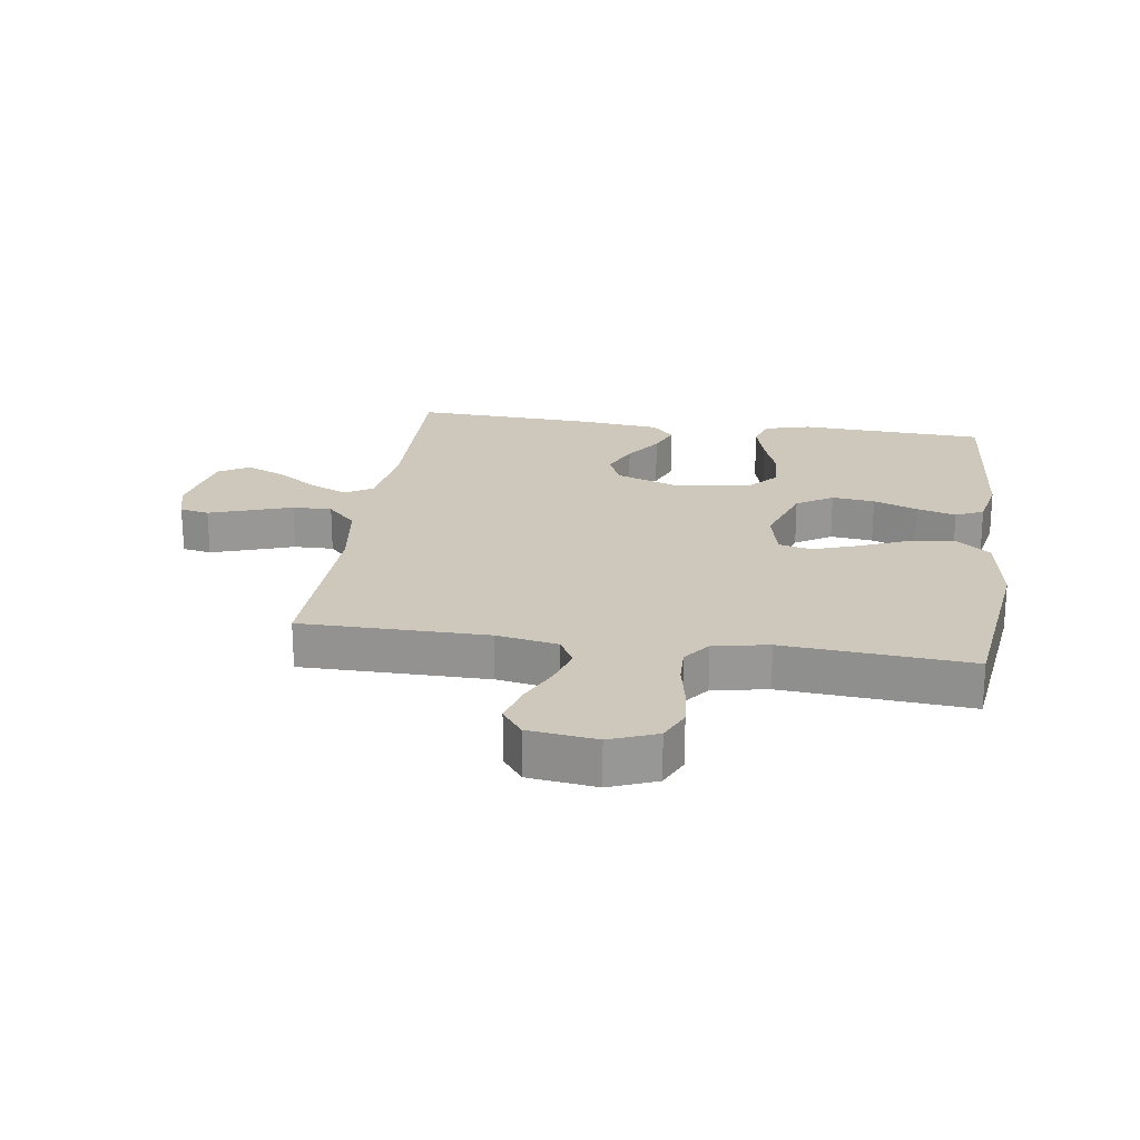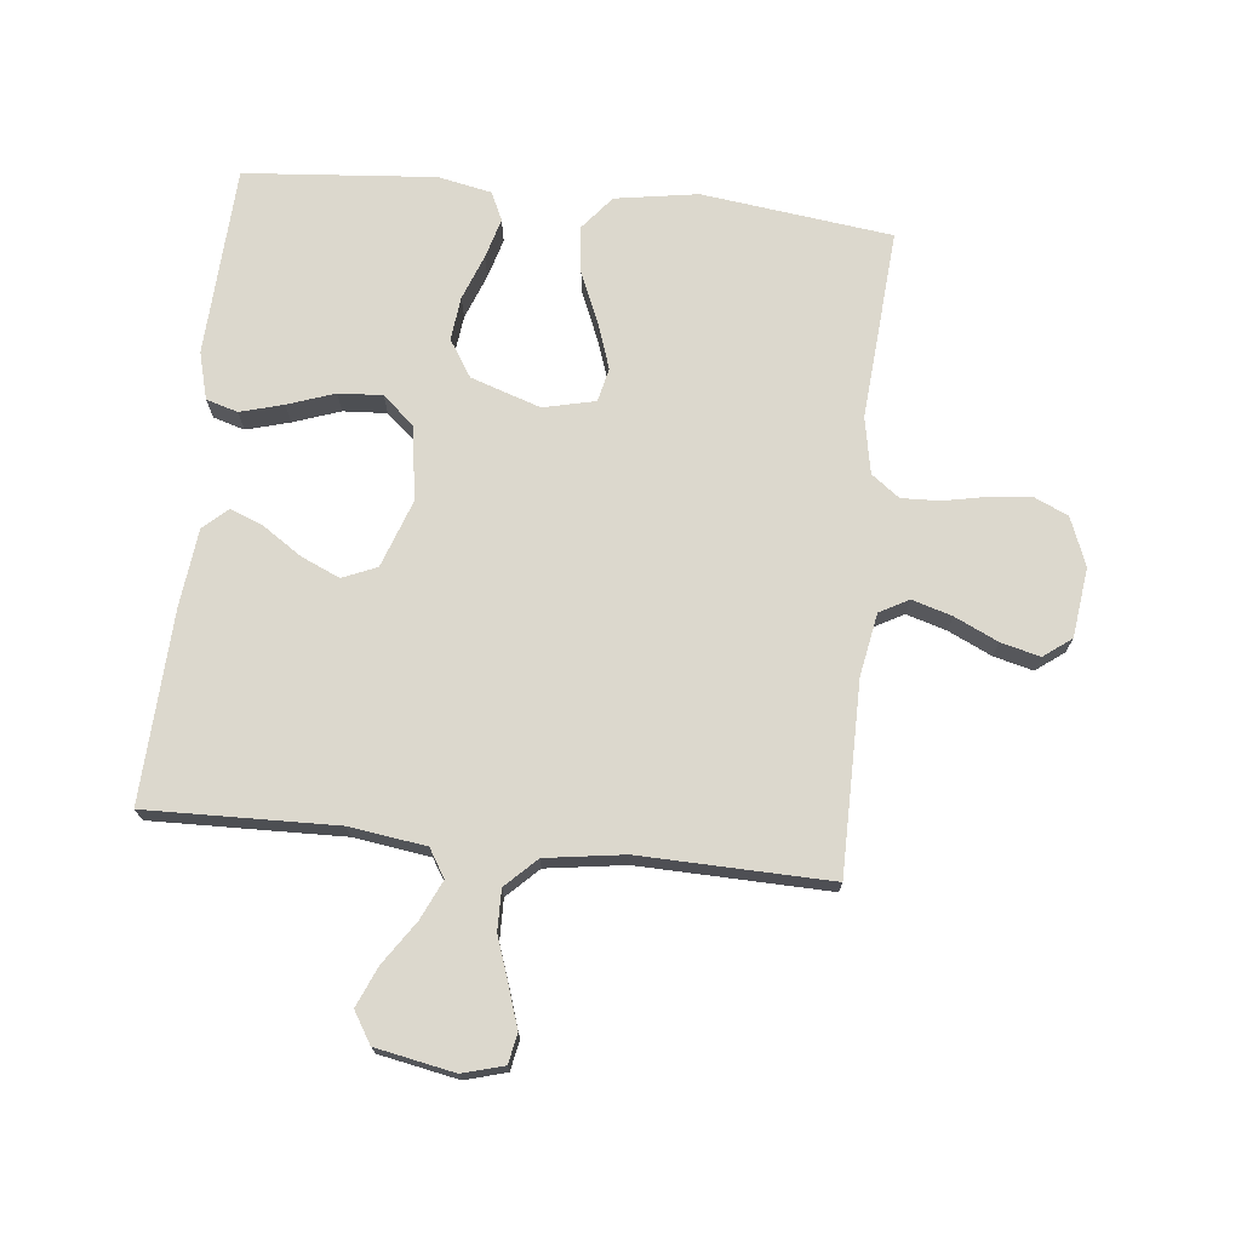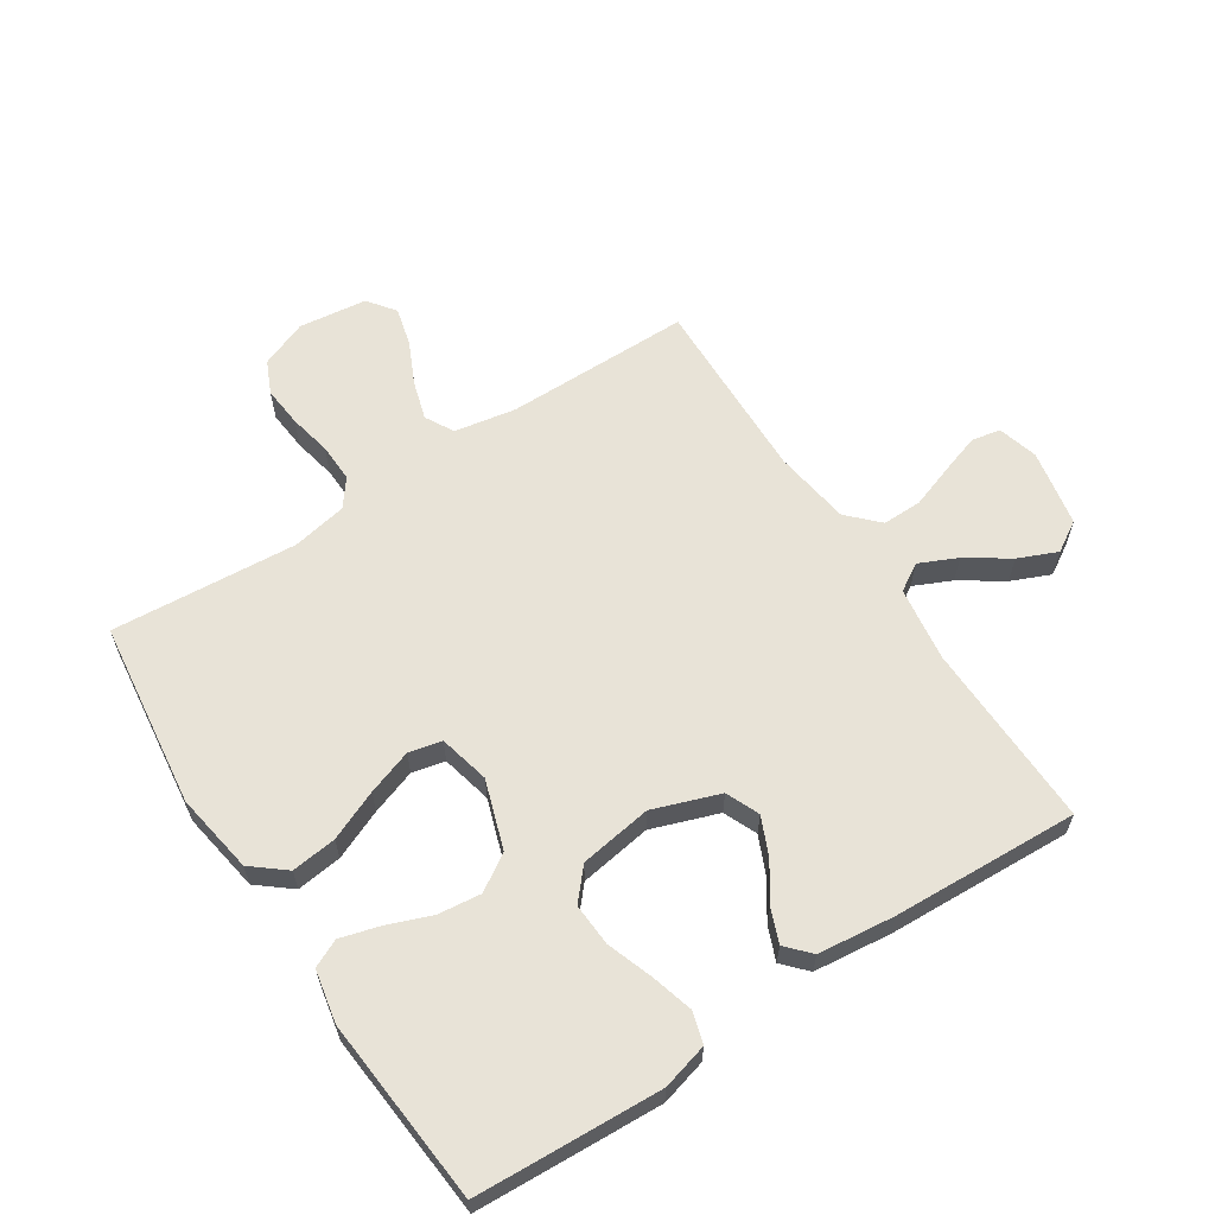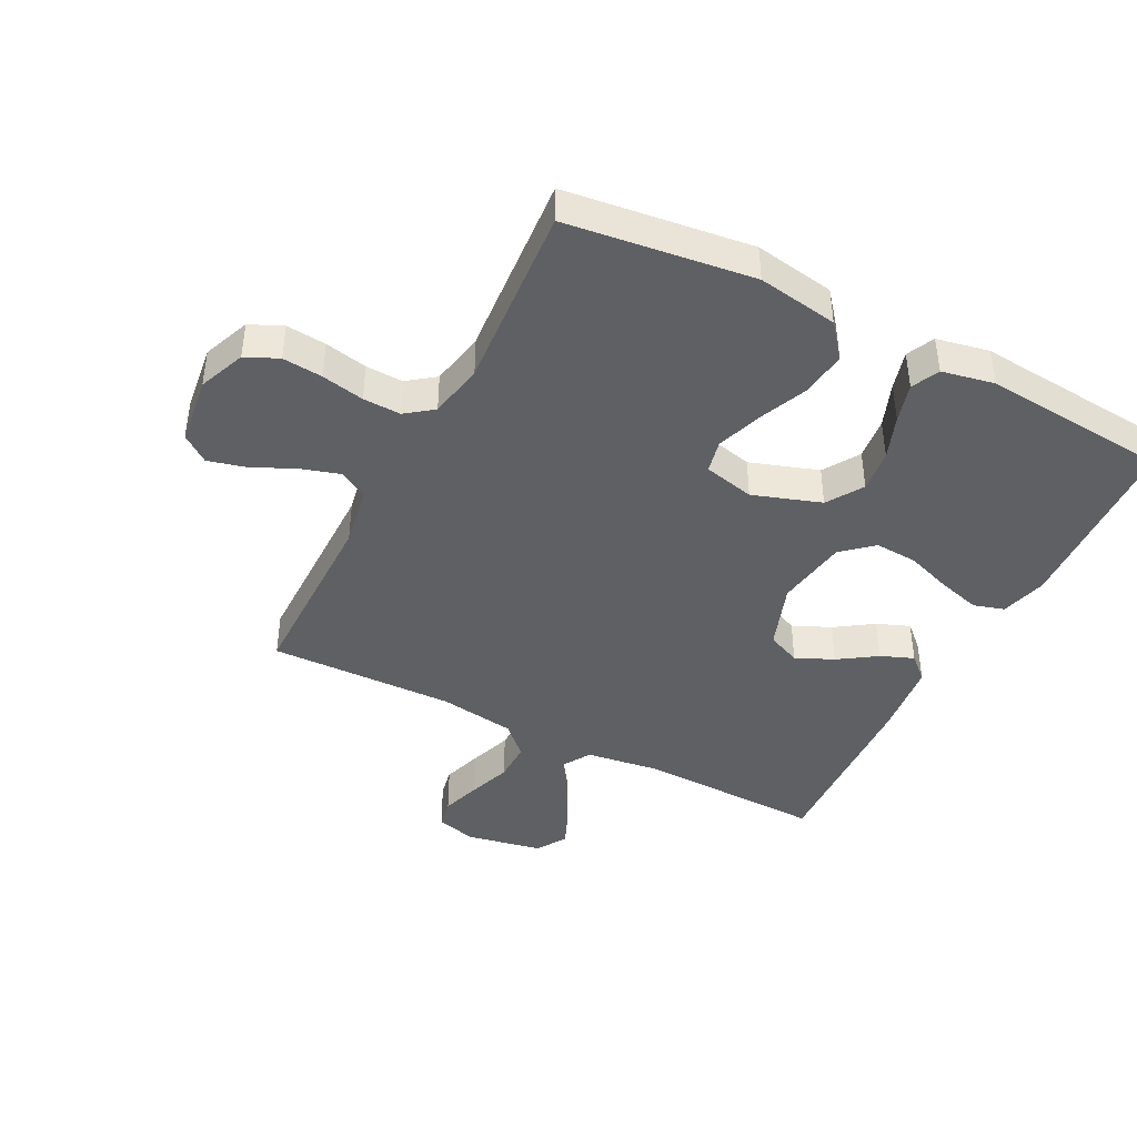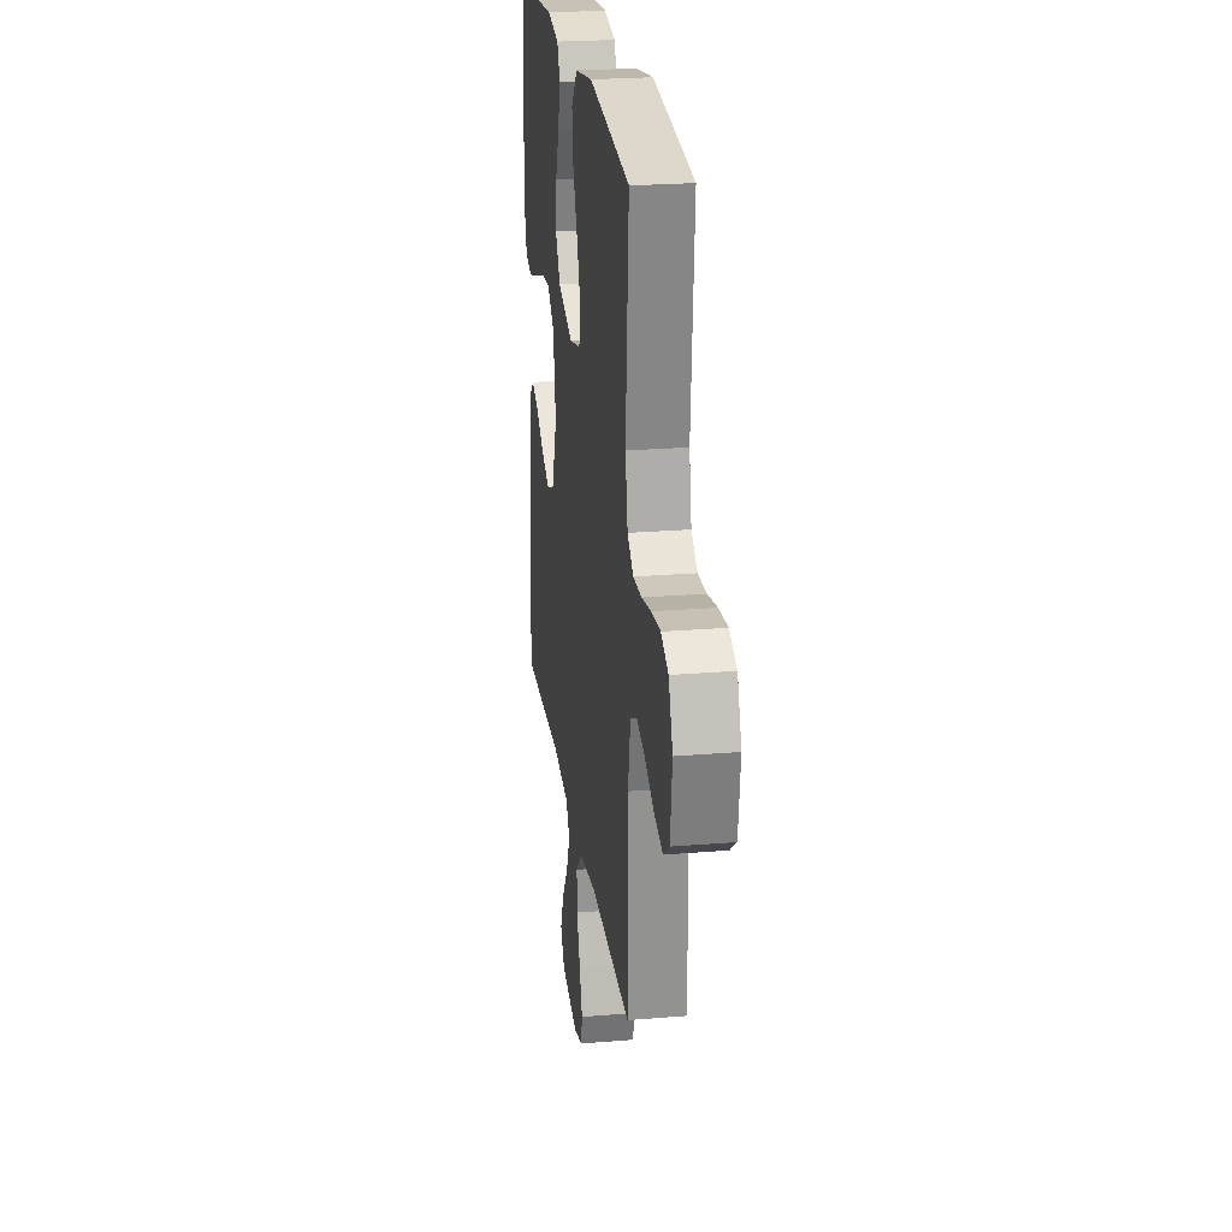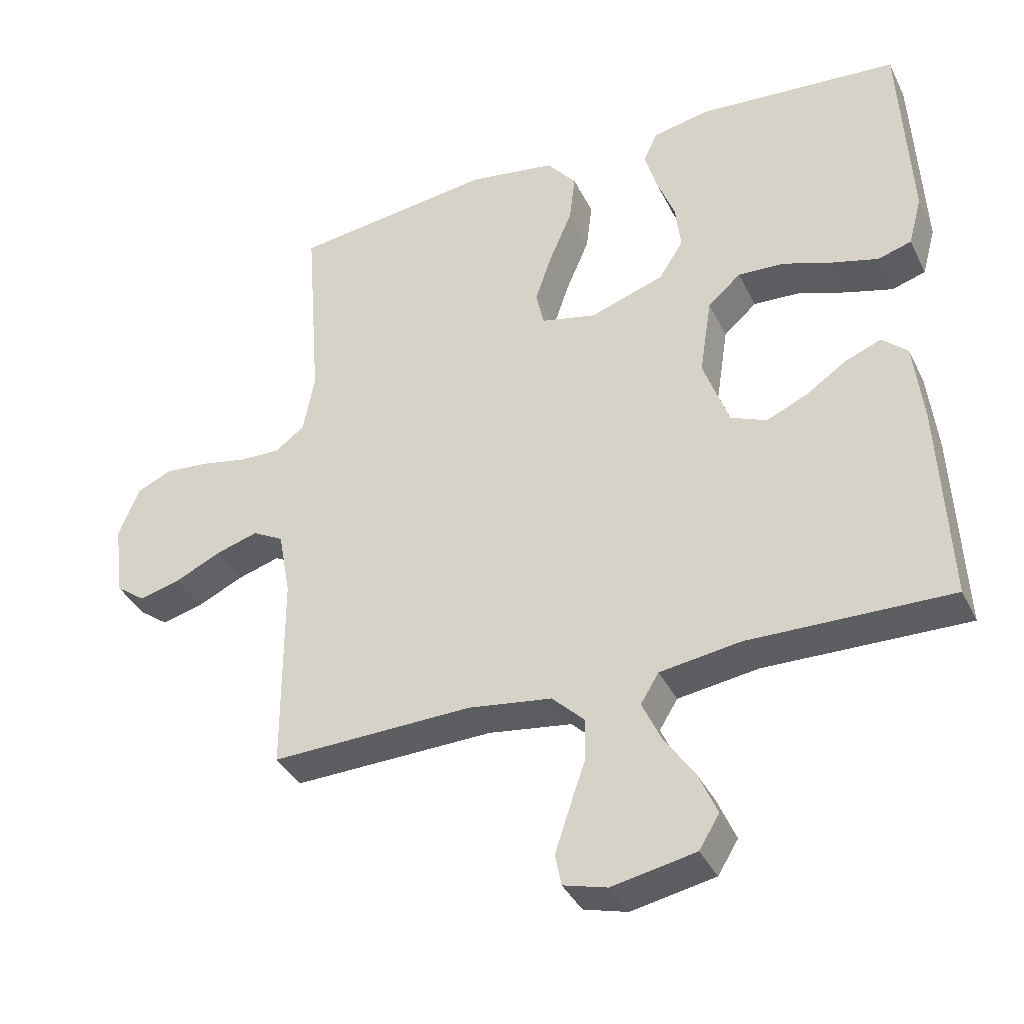
<metadata>
{"format":"obj","ext":"obj","renderer":"f3d","projection":"perspective","resolution":1024,"background":"white","views":[{"elev":22.0,"azim":-81.7,"up":"+Y"},{"elev":72.4,"azim":-174.0,"up":"+Y"},{"elev":61.8,"azim":56.9,"up":"+Y"},{"elev":-42.6,"azim":-27.2,"up":"+Y"},{"elev":23.9,"azim":-97.9,"up":"+Z"},{"elev":-37.8,"azim":23.9,"up":"+Z"}]}
</metadata>
<code>
v 0.5 0.07 -0.5
v 0.2 0.07 -0.493
v 0.08 0.07 -0.51
v 0.053 0.07 -0.554
v 0.081 0.07 -0.615
v 0.127 0.07 -0.683
v 0.154 0.07 -0.746
v 0.124 0.07 -0.795
v 0 0.07 -0.819
v -0.065 0.07 -0.801
v -0.074 0.07 -0.754
v -0.053 0.07 -0.69
v -0.029 0.07 -0.621
v -0.028 0.07 -0.557
v -0.076 0.07 -0.51
v -0.2 0.07 -0.492
v -0.5 0.07 -0.5
v -0.501 0.07 -0.2
v -0.519 0.07 -0.101
v -0.565 0.07 -0.076
v -0.628 0.07 -0.095
v -0.696 0.07 -0.127
v -0.758 0.07 -0.143
v -0.802 0.07 -0.11
v -0.816 0.07 0
v -0.786 0.07 0.076
v -0.733 0.07 0.1
v -0.668 0.07 0.094
v -0.599 0.07 0.08
v -0.538 0.07 0.078
v -0.494 0.07 0.111
v -0.477 0.07 0.2
v -0.5 0.07 0.5
v -0.2 0.07 0.538
v -0.07 0.07 0.517
v -0.026 0.07 0.463
v -0.035 0.07 0.39
v -0.069 0.07 0.31
v -0.094 0.07 0.237
v -0.082 0.07 0.184
v 0 0.07 0.165
v 0.11 0.07 0.202
v 0.147 0.07 0.26
v 0.139 0.07 0.329
v 0.112 0.07 0.4
v 0.094 0.07 0.463
v 0.115 0.07 0.508
v 0.2 0.07 0.525
v 0.5 0.07 0.5
v 0.515 0.07 0.2
v 0.495 0.07 0.126
v 0.445 0.07 0.111
v 0.377 0.07 0.13
v 0.303 0.07 0.156
v 0.234 0.07 0.16
v 0.185 0.07 0.117
v 0.167 0.07 0
v 0.205 0.07 -0.107
v 0.259 0.07 -0.13
v 0.32 0.07 -0.103
v 0.381 0.07 -0.062
v 0.434 0.07 -0.041
v 0.472 0.07 -0.076
v 0.486 0.07 -0.2
v 0.5 0 -0.5
v 0.2 0 -0.493
v 0.08 0 -0.51
v 0.053 0 -0.554
v 0.081 0 -0.615
v 0.127 0 -0.683
v 0.154 0 -0.746
v 0.124 0 -0.795
v 0 0 -0.819
v -0.065 0 -0.801
v -0.074 0 -0.754
v -0.053 0 -0.69
v -0.029 0 -0.621
v -0.028 0 -0.557
v -0.076 0 -0.51
v -0.2 0 -0.492
v -0.5 0 -0.5
v -0.501 0 -0.2
v -0.519 0 -0.101
v -0.565 0 -0.076
v -0.628 0 -0.095
v -0.696 0 -0.127
v -0.758 0 -0.143
v -0.802 0 -0.11
v -0.816 0 0
v -0.786 0 0.076
v -0.733 0 0.1
v -0.668 0 0.094
v -0.599 0 0.08
v -0.538 0 0.078
v -0.494 0 0.111
v -0.477 0 0.2
v -0.5 0 0.5
v -0.2 0 0.538
v -0.07 0 0.517
v -0.026 0 0.463
v -0.035 0 0.39
v -0.069 0 0.31
v -0.094 0 0.237
v -0.082 0 0.184
v 0 0 0.165
v 0.11 0 0.202
v 0.147 0 0.26
v 0.139 0 0.329
v 0.112 0 0.4
v 0.094 0 0.463
v 0.115 0 0.508
v 0.2 0 0.525
v 0.5 0 0.5
v 0.515 0 0.2
v 0.495 0 0.126
v 0.445 0 0.111
v 0.377 0 0.13
v 0.303 0 0.156
v 0.234 0 0.16
v 0.185 0 0.117
v 0.167 0 0
v 0.205 0 -0.107
v 0.259 0 -0.13
v 0.32 0 -0.103
v 0.381 0 -0.062
v 0.434 0 -0.041
v 0.472 0 -0.076
v 0.486 0 -0.2
f 64 1 2
f 63 64 2
f 62 63 2
f 61 62 2
f 60 61 2
f 59 60 2 3
f 58 59 3 4
f 57 58 4
f 56 57 4
f 52 53 54
f 51 52 54
f 50 51 54
f 49 50 54
f 48 49 54
f 47 48 54
f 46 47 54
f 45 46 54
f 44 45 54
f 43 44 54 55
f 42 43 55 56
f 36 37 38
f 35 36 38
f 34 35 38
f 33 34 38
f 32 33 38
f 31 32 38 39
f 30 31 39 40
f 27 28 29
f 26 27 29
f 25 26 29
f 24 25 29
f 23 24 29
f 22 23 29
f 21 22 29
f 20 21 29 30
f 30 40 41
f 20 30 41
f 19 20 41
f 16 17 18
f 41 42 56
f 19 41 56
f 18 19 56
f 16 18 56
f 15 16 56
f 11 12 13
f 10 11 13
f 9 10 13
f 8 9 13
f 7 8 13
f 6 7 13
f 5 6 13
f 14 15 56 4
f 4 5 13 14
f 66 65 128
f 66 128 127
f 66 127 126
f 66 126 125
f 66 125 124
f 67 66 124 123
f 68 67 123 122
f 68 122 121
f 68 121 120
f 118 117 116
f 118 116 115
f 118 115 114
f 118 114 113
f 118 113 112
f 118 112 111
f 118 111 110
f 118 110 109
f 118 109 108
f 119 118 108 107
f 120 119 107 106
f 102 101 100
f 102 100 99
f 102 99 98
f 102 98 97
f 102 97 96
f 103 102 96 95
f 104 103 95 94
f 93 92 91
f 93 91 90
f 93 90 89
f 93 89 88
f 93 88 87
f 93 87 86
f 93 86 85
f 94 93 85 84
f 105 104 94
f 105 94 84
f 105 84 83
f 82 81 80
f 120 106 105
f 120 105 83
f 120 83 82
f 120 82 80
f 120 80 79
f 77 76 75
f 77 75 74
f 77 74 73
f 77 73 72
f 77 72 71
f 77 71 70
f 77 70 69
f 68 120 79 78
f 78 77 69 68
f 1 65 66 2
f 2 66 67 3
f 3 67 68 4
f 4 68 69 5
f 5 69 70 6
f 6 70 71 7
f 7 71 72 8
f 8 72 73 9
f 9 73 74 10
f 10 74 75 11
f 11 75 76 12
f 12 76 77 13
f 13 77 78 14
f 14 78 79 15
f 15 79 80 16
f 16 80 81 17
f 17 81 82 18
f 18 82 83 19
f 19 83 84 20
f 20 84 85 21
f 21 85 86 22
f 22 86 87 23
f 23 87 88 24
f 24 88 89 25
f 25 89 90 26
f 26 90 91 27
f 27 91 92 28
f 28 92 93 29
f 29 93 94 30
f 30 94 95 31
f 31 95 96 32
f 32 96 97 33
f 33 97 98 34
f 34 98 99 35
f 35 99 100 36
f 36 100 101 37
f 37 101 102 38
f 38 102 103 39
f 39 103 104 40
f 40 104 105 41
f 41 105 106 42
f 42 106 107 43
f 43 107 108 44
f 44 108 109 45
f 45 109 110 46
f 46 110 111 47
f 47 111 112 48
f 48 112 113 49
f 49 113 114 50
f 50 114 115 51
f 51 115 116 52
f 52 116 117 53
f 53 117 118 54
f 54 118 119 55
f 55 119 120 56
f 56 120 121 57
f 57 121 122 58
f 58 122 123 59
f 59 123 124 60
f 60 124 125 61
f 61 125 126 62
f 62 126 127 63
f 63 127 128 64
f 64 128 65 1

</code>
